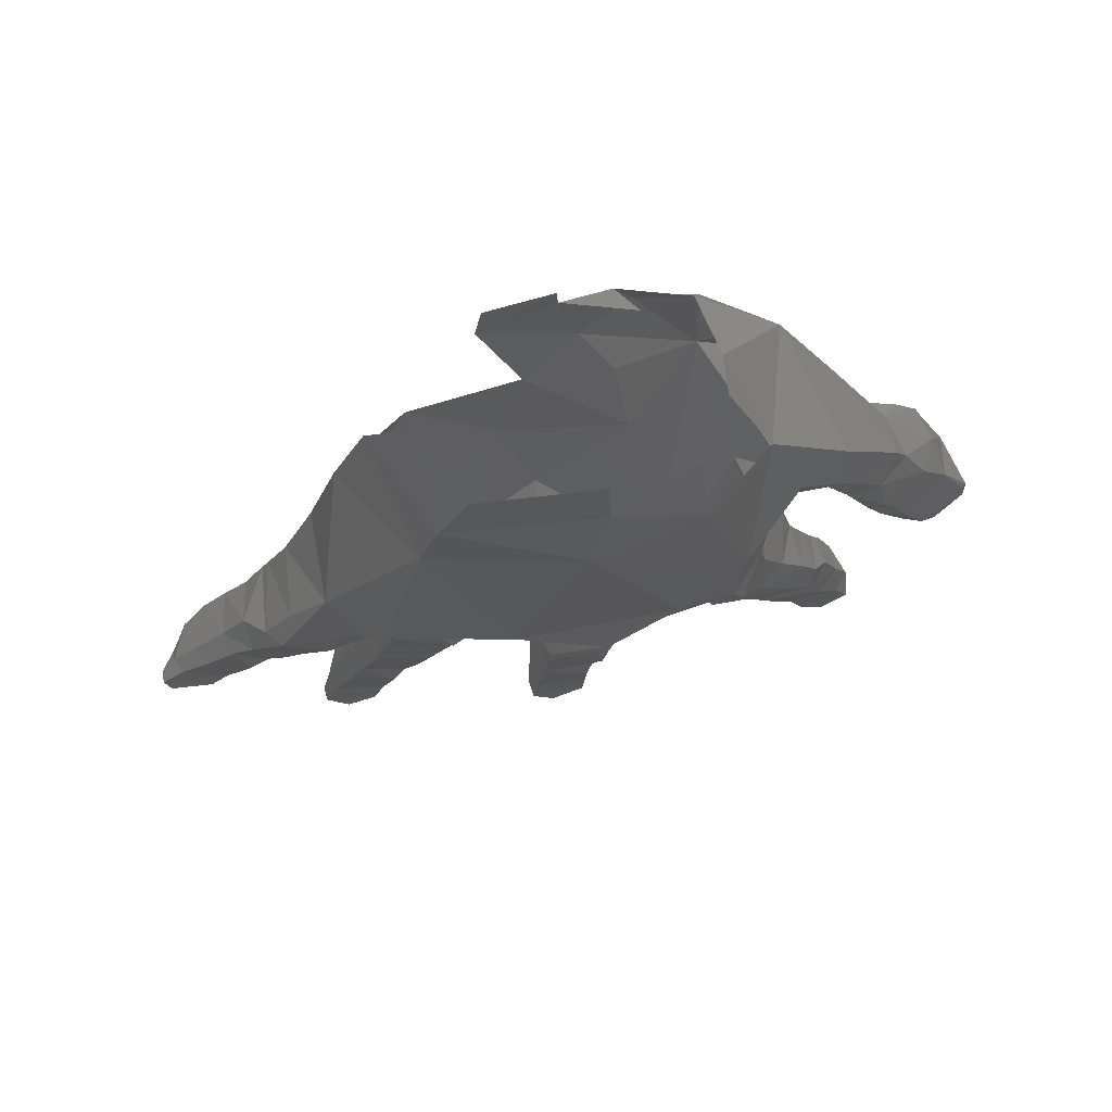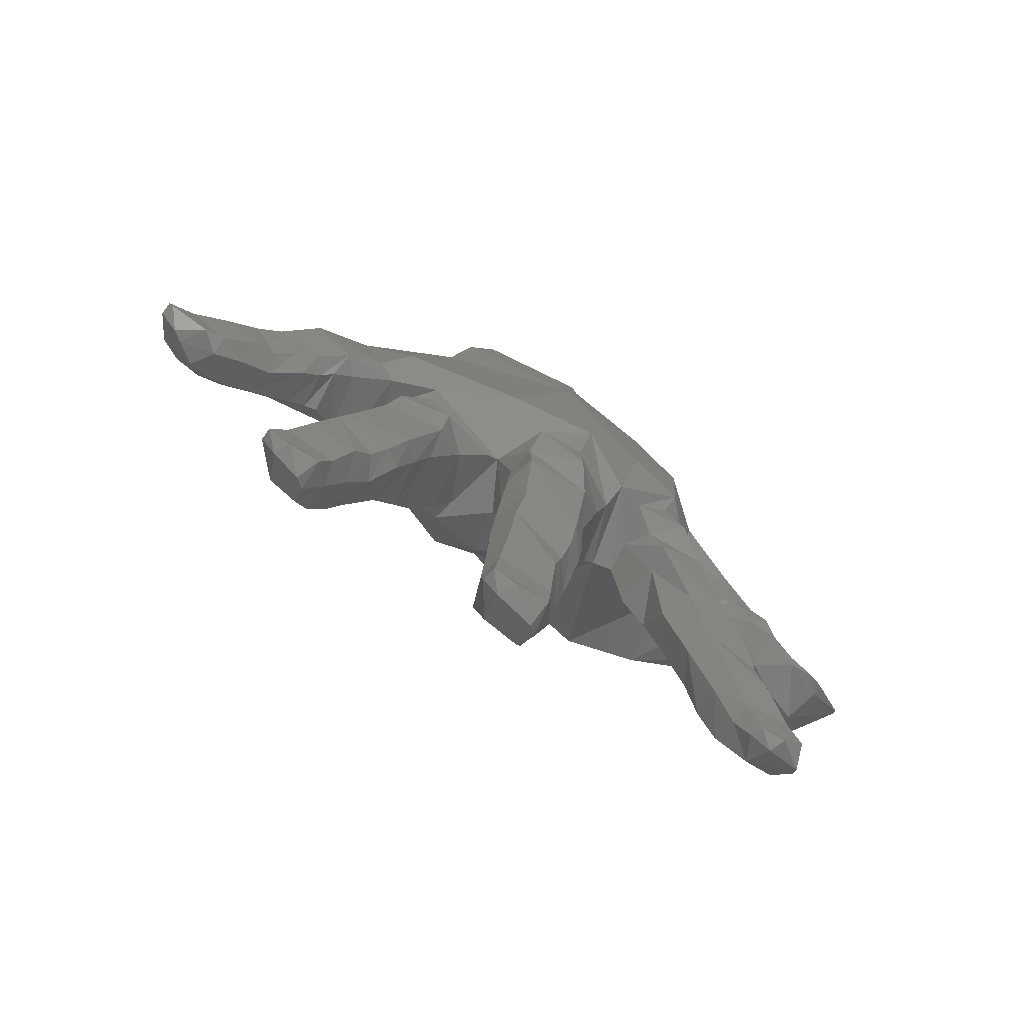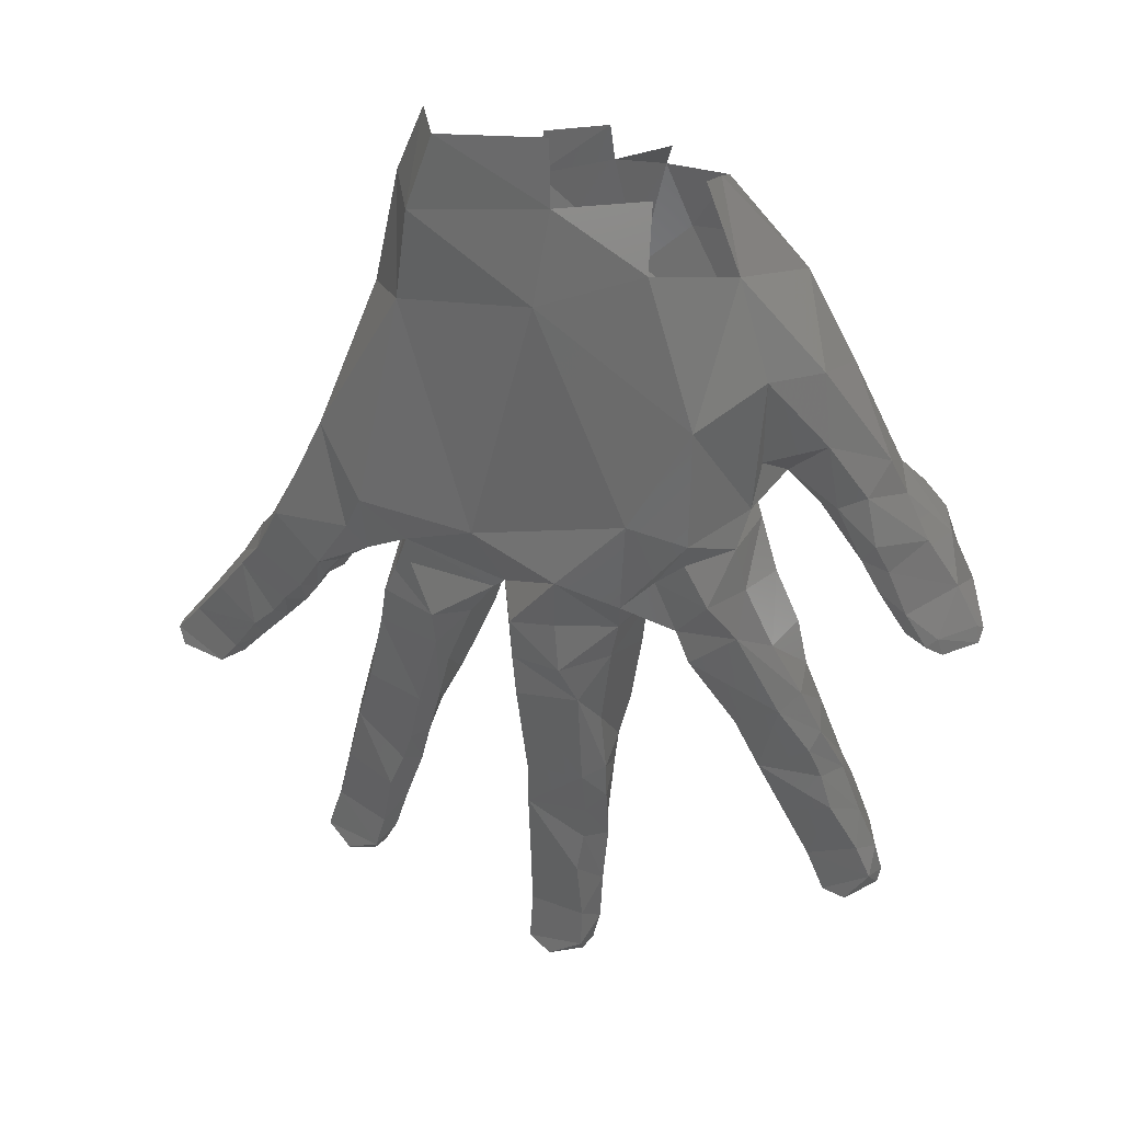
<metadata>
{"format":"stl","ext":"stl","renderer":"f3d","projection":"perspective","resolution":1024,"background":"white","views":[{"elev":71.8,"azim":-15.0,"up":"+Y"},{"elev":-80.0,"azim":-37.1,"up":"+Y"},{"elev":29.6,"azim":13.4,"up":"+Y"}]}
</metadata>
<code>
# stl→obj: 304 verts, 586 faces
v 0.04882 -0.7004 1.526
v 0.05833 -0.7116 1.52
v 0.04638 -0.6973 1.517
v 0.04514 -0.6926 1.528
v 0.0346 -0.6778 1.512
v 0.03085 -0.6723 1.531
v 0.02299 -0.6607 1.505
v 0.01267 -0.6525 1.533
v 0.005682 -0.6368 1.518
v 0.004212 -0.6349 1.527
v 0.004775 -0.6424 1.502
v -0.02391 -0.6367 1.544
v -0.02424 -0.6221 1.544
v -0.04947 -0.6251 1.539
v -0.003937 -0.649 1.544
v -0.00437 -0.6353 1.539
v 0.06716 -0.7306 1.527
v 0.05863 -0.7315 1.519
v 0.06348 -0.7247 1.516
v 0.06098 -0.7215 1.526
v 0.05405 -0.7104 1.528
v 0.04117 -0.7 1.532
v 0.03264 -0.6884 1.533
v 0.01971 -0.6737 1.536
v 0.006187 -0.6824 1.545
v -0.02741 -0.6578 1.545
v -0.05596 -0.6424 1.537
v -0.05601 -0.6255 1.522
v -0.0596 -0.6639 1.534
v 0.06645 -0.7338 1.528
v 0.06585 -0.7301 1.527
v 0.05916 -0.7349 1.528
v 0.0592 -0.7363 1.531
v 0.05562 -0.7345 1.531
v 0.058 -0.7324 1.531
v 0.0508 -0.7272 1.531
v 0.04659 -0.7171 1.532
v 0.04358 -0.7106 1.533
v 0.03481 -0.7036 1.531
v 0.02297 -0.6995 1.523
v 0.01837 -0.6953 1.53
v 0.01677 -0.7052 1.532
v 0.03058 -0.706 1.525
v 0.04051 -0.7151 1.531
v 0.04445 -0.7221 1.531
v 0.05086 -0.7321 1.53
v 0.01443 -0.7134 1.536
v 0.005496 -0.7096 1.544
v 0.04317 -0.7844 1.523
v 0.03888 -0.7725 1.524
v 0.03466 -0.7728 1.529
v 0.03187 -0.7651 1.531
v 0.03394 -0.7611 1.529
v 0.02496 -0.7543 1.534
v 0.02921 -0.7508 1.53
v 0.01557 -0.7347 1.537
v 0.02264 -0.7385 1.532
v 0.01661 -0.7238 1.534
v 0.009521 -0.7256 1.541
v 0.004269 -0.7163 1.54
v -0.002472 -0.7224 1.538
v -0.009712 -0.7287 1.54
v 0.001892 -0.7355 1.536
v -0.000793 -0.7321 1.53
v 0.004977 -0.7429 1.536
v 0.006509 -0.7442 1.53
v 0.01502 -0.7591 1.532
v 0.02038 -0.7715 1.53
v 0.03711 -0.7812 1.529
v 0.04334 -0.7931 1.526
v 0.04724 -0.7948 1.522
v 0.01261 -0.7581 1.525
v 0.01946 -0.7729 1.523
v 0.02633 -0.7842 1.528
v 0.03207 -0.797 1.525
v 0.04668 -0.8008 1.526
v 0.04881 -0.8024 1.52
v 0.04812 -0.8052 1.521
v 0.04125 -0.8082 1.525
v 0.03992 -0.8087 1.522
v 0.036 -0.8069 1.525
v 0.03519 -0.8058 1.522
v 0.03228 -0.799 1.52
v 0.027 -0.7882 1.522
v -0.04174 -0.7378 1.513
v -0.04123 -0.7346 1.527
v -0.04745 -0.7435 1.524
v -0.04534 -0.748 1.511
v -0.05373 -0.7588 1.522
v -0.05118 -0.7614 1.509
v -0.04178 -0.729 1.506
v -0.03858 -0.7326 1.527
v -0.03591 -0.7021 1.497
v -0.04864 -0.7078 1.502
v -0.03592 -0.7591 1.528
v -0.03132 -0.768 1.515
v -0.03492 -0.7773 1.522
v -0.0298 -0.7564 1.515
v -0.03516 -0.7431 1.529
v -0.02963 -0.741 1.518
v -0.03153 -0.7314 1.516
v -0.02856 -0.72 1.504
v -0.007954 -0.6961 1.505
v -0.02914 -0.6762 1.497
v -0.05452 -0.6763 1.498
v -0.06449 -0.7232 1.51
v -0.0632 -0.7326 1.506
v -0.06477 -0.7461 1.509
v -0.06815 -0.6972 1.502
v -0.004542 -0.734 1.521
v -0.007293 -0.7381 1.521
v -0.00899 -0.7496 1.518
v -0.01179 -0.7662 1.516
v -0.06559 -0.7374 1.517
v -0.0688 -0.7463 1.52
v -0.06726 -0.7575 1.508
v -0.0739 -0.7633 1.515
v -0.0351 -0.7919 1.521
v -0.02986 -0.7936 1.513
v -0.03054 -0.8065 1.511
v -0.02981 -0.7795 1.514
v -0.0144 -0.7764 1.517
v -0.01572 -0.7639 1.53
v -0.01296 -0.7453 1.533
v -0.01097 -0.7365 1.535
v 0.00042 -0.7312 1.522
v 0.006419 -0.7401 1.519
v 0.01245 -0.7473 1.518
v -0.01494 -0.7785 1.528
v -0.01549 -0.7845 1.516
v -0.01769 -0.8025 1.513
v -0.01814 -0.8112 1.511
v -0.03149 -0.8191 1.51
v -0.01938 -0.8248 1.511
v -0.0297 -0.8323 1.512
v -0.02109 -0.8316 1.512
v -0.0151 -0.7875 1.526
v -0.01564 -0.8017 1.521
v -0.01709 -0.816 1.52
v -0.01805 -0.8287 1.519
v -0.02025 -0.8373 1.516
v -0.02243 -0.8398 1.518
v -0.03139 -0.8389 1.519
v -0.03501 -0.8336 1.519
v -0.03467 -0.8251 1.517
v -0.0348 -0.8114 1.519
v -0.06889 -0.7489 1.524
v -0.07275 -0.7655 1.522
v -0.07816 -0.7789 1.513
v -0.06685 -0.7391 1.527
v -0.055 -0.7512 1.527
v -0.06048 -0.7696 1.524
v -0.07666 -0.7785 1.52
v -0.08026 -0.792 1.518
v -0.08227 -0.7955 1.512
v -0.08408 -0.8055 1.515
v -0.08522 -0.8072 1.51
v -0.08737 -0.8143 1.512
v -0.08742 -0.8156 1.514
v -0.08369 -0.821 1.512
v -0.06373 -0.7825 1.521
v -0.06647 -0.7902 1.519
v -0.06997 -0.7982 1.519
v -0.06324 -0.7926 1.514
v -0.06754 -0.8045 1.513
v -0.07287 -0.8113 1.516
v -0.07527 -0.8193 1.516
v -0.08235 -0.8214 1.516
v -0.07698 -0.8236 1.511
v -0.07473 -0.8219 1.51
v -0.07112 -0.8151 1.512
v -0.02292 -0.7214 1.545
v -0.03437 -0.7356 1.54
v -0.02387 -0.7343 1.541
v -0.04254 -0.7142 1.54
v -0.06014 -0.7229 1.531
v -0.06993 -0.7135 1.533
v -0.07043 -0.7285 1.527
v -0.06409 -0.7331 1.528
v -0.055 -0.7424 1.53
v -0.05667 -0.7698 1.52
v -0.05966 -0.7807 1.518
v -0.05983 -0.7297 1.529
v -0.07498 -0.7232 1.528
v -0.08258 -0.7343 1.526
v -0.0788 -0.735 1.523
v -0.08296 -0.7403 1.521
v -0.08535 -0.7448 1.52
v -0.08843 -0.7431 1.523
v -0.08879 -0.7494 1.519
v -0.09313 -0.7482 1.521
v -0.1038 -0.7413 1.519
v -0.09691 -0.7534 1.519
v -0.1019 -0.7578 1.519
v -0.1017 -0.7633 1.514
v -0.1079 -0.766 1.517
v -0.1075 -0.7694 1.513
v -0.112 -0.7708 1.516
v -0.1152 -0.7714 1.511
v -0.1175 -0.7717 1.512
v -0.1213 -0.7679 1.516
v -0.09495 -0.7565 1.515
v -0.09222 -0.7231 1.526
v -0.09902 -0.7356 1.521
v -0.007572 -0.7058 1.545
v -0.08031 -0.6987 1.527
v -0.08863 -0.715 1.522
v -0.09517 -0.7267 1.521
v -0.0996 -0.7323 1.515
v -0.1051 -0.741 1.514
v -0.1104 -0.7496 1.518
v -0.1171 -0.7577 1.515
v -0.1226 -0.7636 1.515
v -0.113 -0.7513 1.513
v -0.1223 -0.7671 1.513
v -0.1222 -0.7627 1.513
v -0.1186 -0.7584 1.512
v -0.1142 -0.7568 1.504
v -0.1083 -0.7507 1.503
v -0.1028 -0.7443 1.504
v -0.09731 -0.7369 1.505
v -0.09244 -0.7281 1.505
v -0.09091 -0.7249 1.506
v -0.08604 -0.7142 1.507
v -0.1187 -0.7645 1.508
v -0.07862 -0.6969 1.507
v -0.07181 -0.6712 1.509
v -0.0647 -0.6431 1.514
v 0.04505 -0.725 1.524
v 0.05178 -0.7315 1.521
v 0.03907 -0.7149 1.519
v 0.03141 -0.7041 1.519
v 0.02653 -0.6877 1.5
v 0.01013 -0.6871 1.494
v 0.0138 -0.7063 1.515
v 0.01712 -0.7142 1.518
v 0.02123 -0.7258 1.521
v 0.02644 -0.7388 1.519
v 0.04422 -0.6996 1.513
v 0.03682 -0.7013 1.512
v 0.05258 -0.7254 1.515
v 0.04504 -0.7219 1.517
v 0.04584 -0.7123 1.51
v 0.05132 -0.7037 1.513
v 0.008395 -0.6579 1.496
v -0.004649 -0.6587 1.492
v 0.05625 -0.7093 1.513
v 0.05914 -0.7181 1.512
v 0.0502 -0.7186 1.51
v -0.03832 -0.6483 1.496
v -0.01599 -0.6685 1.493
v -0.02121 -0.6436 1.496
v -0.009983 -0.6435 1.496
v -0.00931 -0.6805 1.498
v -0.007076 -0.6361 1.505
v -0.02194 -0.6354 1.498
v -0.03682 -0.6383 1.497
v -0.08094 -0.8158 1.506
v -0.08143 -0.8028 1.504
v -0.07788 -0.7922 1.504
v -0.0745 -0.7815 1.506
v -0.07044 -0.7662 1.508
v -0.05428 -0.7683 1.509
v -0.0593 -0.7781 1.509
v -0.06502 -0.7929 1.506
v -0.0673 -0.8002 1.505
v -0.07128 -0.8115 1.505
v -0.07412 -0.817 1.506
v -0.02173 -0.8346 1.523
v -0.03383 -0.8229 1.523
v -0.03467 -0.835 1.522
v -0.02964 -0.8389 1.523
v -0.02202 -0.8097 1.527
v -0.03342 -0.791 1.528
v -0.03348 -0.8069 1.526
v -0.02138 -0.825 1.524
v -0.0231 -0.746 1.541
v -0.01967 -0.756 1.537
v -0.0196 -0.7795 1.532
v -0.01945 -0.7907 1.529
v -0.02034 -0.7999 1.527
v -0.03498 -0.747 1.536
v -0.03422 -0.7569 1.535
v -0.03281 -0.7795 1.531
v -0.07106 -0.73 1.51
v -0.07574 -0.7345 1.51
v -0.08129 -0.7426 1.512
v -0.08416 -0.7439 1.511
v -0.08778 -0.7477 1.51
v -0.09648 -0.756 1.508
v -0.1066 -0.7668 1.507
v -0.1003 -0.7603 1.507
v -0.1104 -0.7696 1.508
v 0.01729 -0.758 1.518
v 0.02882 -0.7489 1.52
v 0.03252 -0.7588 1.519
v 0.02404 -0.7723 1.516
v 0.03765 -0.7739 1.517
v 0.02837 -0.7828 1.515
v 0.04059 -0.781 1.515
v 0.03241 -0.7931 1.514
v 0.04476 -0.7922 1.515
v 0.03873 -0.803 1.516
v 0.04605 -0.7982 1.516
f 1 2 3
f 1 3 4
f 4 3 5
f 4 5 6
f 6 5 7
f 6 7 8
f 9 8 7
f 8 9 10
f 9 7 11
f 12 13 14
f 15 16 12
f 17 18 19
f 17 19 20
f 20 19 2
f 20 2 21
f 1 21 2
f 22 21 1
f 22 1 4
f 22 4 23
f 23 4 6
f 23 6 24
f 24 6 8
f 25 24 8
f 15 25 8
f 25 15 26
f 15 12 26
f 26 12 27
f 12 14 27
f 27 14 28
f 26 27 29
f 30 17 31
f 30 32 17
f 30 33 32
f 32 33 34
f 33 35 34
f 34 35 36
f 35 20 36
f 36 20 37
f 37 20 21
f 37 21 38
f 22 38 21
f 22 39 38
f 39 22 23
f 39 23 40
f 41 40 23
f 41 23 24
f 42 41 24
f 42 24 25
f 35 33 30
f 35 30 31
f 35 31 20
f 31 17 20
f 40 43 39
f 44 39 43
f 44 38 39
f 44 37 38
f 44 45 37
f 45 36 37
f 45 46 36
f 34 36 46
f 32 34 46
f 47 42 48
f 49 50 51
f 50 52 51
f 50 53 52
f 53 54 52
f 53 55 54
f 55 56 54
f 55 57 56
f 57 58 56
f 56 58 59
f 47 59 58
f 47 60 59
f 47 48 60
f 48 61 60
f 48 62 61
f 63 61 62
f 63 62 64
f 64 65 63
f 64 66 65
f 59 60 61
f 59 61 63
f 56 59 63
f 56 63 65
f 54 56 65
f 54 65 67
f 54 67 68
f 54 68 52
f 52 68 51
f 69 51 68
f 49 51 69
f 49 69 70
f 49 70 71
f 67 65 66
f 67 66 72
f 67 72 73
f 67 73 68
f 74 68 73
f 69 68 74
f 69 74 75
f 69 75 70
f 76 70 75
f 71 70 76
f 71 76 77
f 78 77 76
f 78 76 79
f 79 80 78
f 81 80 79
f 81 82 80
f 75 82 81
f 75 83 82
f 75 84 83
f 75 74 84
f 74 73 84
f 76 75 81
f 76 81 79
f 85 86 87
f 85 87 88
f 88 87 89
f 88 89 90
f 91 92 86
f 91 86 85
f 93 91 94
f 95 96 97
f 95 98 96
f 99 98 95
f 99 100 98
f 92 100 99
f 92 101 100
f 92 91 101
f 102 101 91
f 93 102 91
f 103 102 93
f 104 103 93
f 105 104 93
f 105 93 94
f 106 105 94
f 91 106 94
f 107 106 91
f 107 91 85
f 108 107 85
f 106 109 105
f 103 110 102
f 101 102 110
f 100 101 110
f 100 110 111
f 98 100 111
f 98 111 112
f 96 98 112
f 96 112 113
f 106 107 114
f 114 107 108
f 114 108 115
f 115 108 116
f 115 116 117
f 118 119 120
f 97 119 118
f 97 121 119
f 96 121 97
f 96 122 121
f 96 113 122
f 122 113 123
f 112 123 113
f 112 124 123
f 111 124 112
f 111 125 124
f 110 125 111
f 110 62 125
f 62 110 126
f 62 126 64
f 64 126 127
f 64 127 66
f 66 127 128
f 122 123 129
f 130 122 129
f 121 122 130
f 121 130 119
f 119 130 131
f 119 131 120
f 120 131 132
f 120 132 133
f 134 133 132
f 135 133 134
f 135 134 136
f 130 129 137
f 131 130 137
f 131 137 138
f 132 131 138
f 132 138 139
f 134 132 139
f 134 139 140
f 134 140 136
f 141 136 140
f 135 136 141
f 135 141 142
f 143 135 142
f 143 144 135
f 145 135 144
f 145 133 135
f 146 133 145
f 146 120 133
f 118 120 146
f 114 115 147
f 148 147 115
f 148 115 117
f 148 117 149
f 150 106 114
f 114 147 150
f 151 150 147
f 152 151 147
f 152 147 148
f 152 148 153
f 148 149 153
f 154 153 149
f 154 149 155
f 156 154 155
f 156 155 157
f 156 157 158
f 156 158 159
f 159 158 160
f 152 153 161
f 161 153 162
f 163 162 153
f 163 153 154
f 163 154 156
f 164 161 162
f 165 164 162
f 165 162 163
f 165 163 166
f 163 156 166
f 167 166 156
f 167 156 159
f 167 159 168
f 159 160 168
f 168 160 169
f 169 167 168
f 169 170 167
f 171 167 170
f 171 166 167
f 165 166 171
f 172 173 174
f 172 92 173
f 175 92 172
f 176 92 175
f 176 175 177
f 178 176 177
f 178 106 176
f 176 106 179
f 150 179 106
f 180 179 150
f 151 180 150
f 151 87 180
f 89 87 151
f 181 89 151
f 181 151 152
f 182 181 152
f 182 152 161
f 164 182 161
f 86 180 87
f 86 183 180
f 180 183 179
f 176 179 183
f 86 176 183
f 86 92 176
f 178 177 184
f 178 184 185
f 178 185 186
f 187 186 185
f 188 187 185
f 188 185 189
f 190 188 189
f 190 189 191
f 189 192 191
f 191 192 193
f 194 193 192
f 195 193 194
f 195 194 196
f 195 196 197
f 197 196 198
f 197 198 199
f 200 199 198
f 200 198 201
f 195 202 193
f 202 191 193
f 202 190 191
f 184 203 185
f 189 185 203
f 189 203 204
f 189 204 192
f 25 26 205
f 26 175 205
f 29 175 26
f 29 177 175
f 206 177 29
f 206 184 177
f 184 206 203
f 203 206 207
f 207 208 203
f 204 203 208
f 204 208 209
f 204 209 210
f 204 210 192
f 211 192 210
f 194 192 211
f 194 211 212
f 194 212 196
f 198 196 212
f 198 212 213
f 198 213 201
f 212 211 214
f 211 210 214
f 175 172 205
f 201 215 200
f 213 215 201
f 213 216 215
f 212 216 213
f 212 217 216
f 212 214 217
f 214 218 217
f 214 219 218
f 210 219 214
f 210 220 219
f 209 220 210
f 209 221 220
f 222 221 209
f 208 222 209
f 208 223 222
f 207 223 208
f 207 224 223
f 206 224 207
f 217 218 225
f 217 225 216
f 215 216 225
f 215 225 200
f 206 226 224
f 227 226 206
f 227 206 29
f 29 228 227
f 29 27 228
f 27 28 228
f 40 41 42
f 229 230 46
f 229 46 45
f 44 229 45
f 231 229 44
f 231 44 43
f 231 43 232
f 232 43 40
f 232 40 233
f 234 233 40
f 234 40 235
f 40 42 235
f 235 42 47
f 235 47 236
f 236 47 58
f 236 58 237
f 237 58 57
f 237 57 238
f 233 239 240
f 233 240 232
f 240 231 232
f 18 17 32
f 18 32 46
f 18 46 230
f 18 230 241
f 241 230 229
f 241 229 242
f 231 242 229
f 243 242 231
f 240 243 231
f 244 243 240
f 239 244 240
f 239 3 244
f 3 239 233
f 233 5 3
f 5 233 7
f 233 234 7
f 234 245 7
f 246 245 234
f 3 247 244
f 244 247 243
f 7 245 11
f 3 2 247
f 2 248 247
f 248 243 247
f 248 249 243
f 243 249 242
f 242 249 241
f 248 241 249
f 248 19 241
f 2 19 248
f 18 241 19
f 250 251 104
f 250 252 251
f 251 252 253
f 251 253 246
f 251 246 234
f 251 234 254
f 11 245 246
f 11 246 253
f 253 252 255
f 250 256 252
f 250 257 256
f 160 258 169
f 160 158 258
f 157 258 158
f 157 259 258
f 155 259 157
f 155 260 259
f 149 260 155
f 149 261 260
f 117 261 149
f 117 262 261
f 116 262 117
f 116 263 262
f 262 263 264
f 262 264 261
f 261 264 265
f 261 265 260
f 260 265 266
f 260 266 259
f 267 259 266
f 258 259 267
f 258 267 268
f 108 85 88
f 116 108 88
f 116 88 90
f 116 90 263
f 263 90 89
f 263 89 181
f 264 263 181
f 264 181 182
f 265 264 182
f 265 182 164
f 266 265 164
f 266 164 165
f 267 266 165
f 267 165 171
f 267 171 268
f 170 268 171
f 258 268 170
f 258 170 169
f 269 270 271
f 269 271 272
f 273 274 275
f 273 275 270
f 273 270 276
f 269 276 270
f 140 276 269
f 140 269 141
f 142 141 269
f 142 269 272
f 272 143 142
f 271 143 272
f 271 144 143
f 270 144 271
f 270 145 144
f 270 146 145
f 270 275 146
f 275 118 146
f 125 277 124
f 278 124 277
f 123 124 278
f 129 123 278
f 129 278 279
f 137 129 279
f 137 279 280
f 279 274 280
f 280 274 281
f 273 281 274
f 139 281 273
f 139 273 276
f 139 276 140
f 139 138 281
f 138 280 281
f 138 137 280
f 278 277 282
f 278 282 283
f 279 278 283
f 279 283 284
f 279 284 274
f 48 42 25
f 48 25 205
f 48 205 62
f 172 62 205
f 125 62 172
f 125 172 174
f 125 174 277
f 277 174 173
f 277 173 282
f 282 173 92
f 282 92 99
f 99 283 282
f 99 95 283
f 284 283 95
f 284 95 97
f 284 97 118
f 284 118 274
f 275 274 118
f 106 178 285
f 285 178 186
f 285 186 286
f 286 186 187
f 227 105 109
f 227 109 226
f 106 226 109
f 224 226 106
f 224 106 285
f 223 224 285
f 223 285 286
f 222 223 286
f 222 286 287
f 286 187 287
f 288 287 187
f 288 187 188
f 289 288 188
f 289 188 190
f 290 289 190
f 225 218 291
f 291 218 292
f 219 292 218
f 219 290 292
f 220 290 219
f 220 289 290
f 221 289 220
f 221 288 289
f 222 288 221
f 222 287 288
f 290 190 202
f 292 290 202
f 292 202 195
f 291 292 195
f 291 195 197
f 291 197 293
f 225 291 293
f 225 293 199
f 225 199 200
f 199 293 197
f 66 128 72
f 128 294 72
f 128 295 294
f 294 295 296
f 294 296 297
f 297 296 298
f 297 298 299
f 299 298 300
f 299 300 301
f 302 301 300
f 303 301 302
f 303 302 304
f 72 294 297
f 72 297 73
f 73 297 299
f 73 299 84
f 84 299 301
f 84 301 83
f 83 301 303
f 83 303 82
f 80 82 303
f 80 303 78
f 303 77 78
f 303 304 77
f 77 304 71
f 302 71 304
f 302 49 71
f 302 300 49
f 300 50 49
f 300 298 50
f 298 53 50
f 298 296 53
f 296 55 53
f 296 295 55
f 295 57 55
f 295 238 57
f 128 238 295
f 128 237 238
f 128 127 237
f 127 236 237
f 127 126 236
f 126 235 236
f 126 110 235
f 234 235 110
f 110 103 234
f 103 254 234
f 104 254 103
f 251 254 104

</code>
